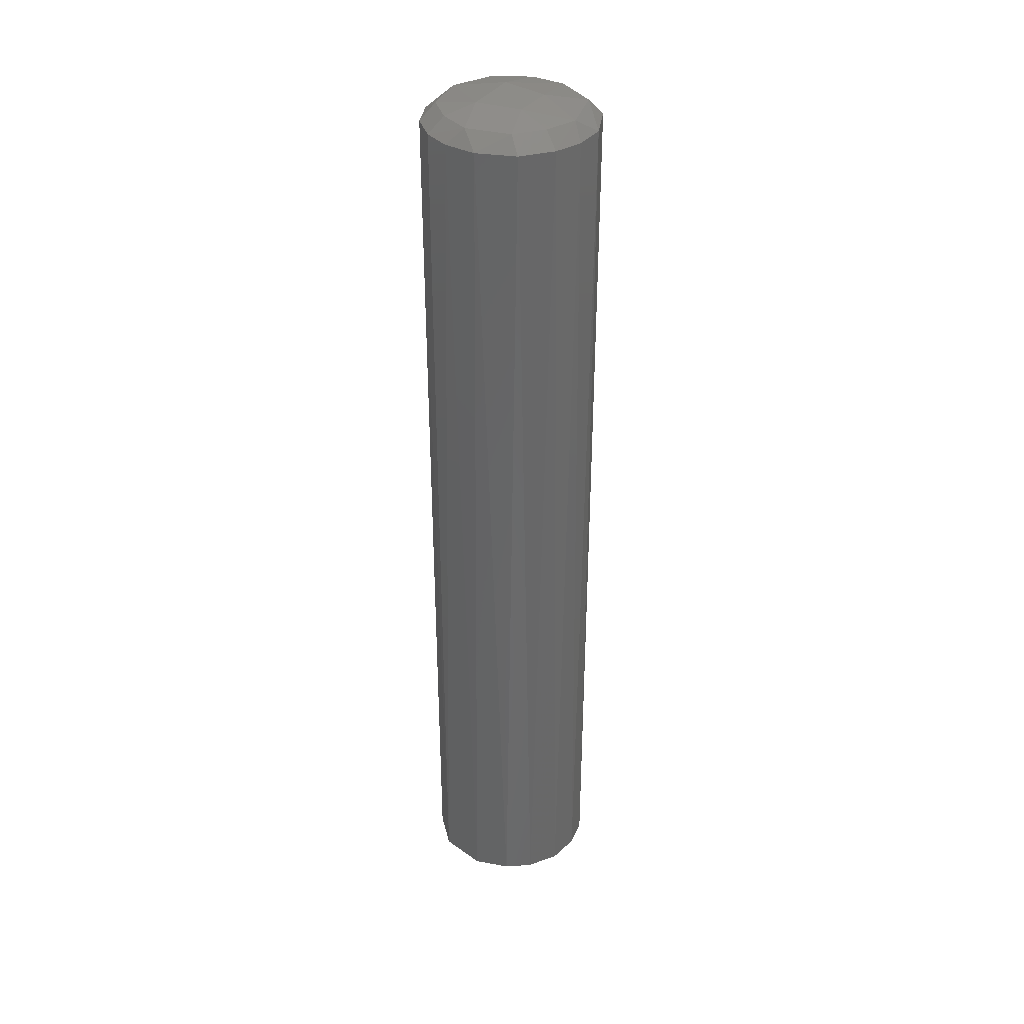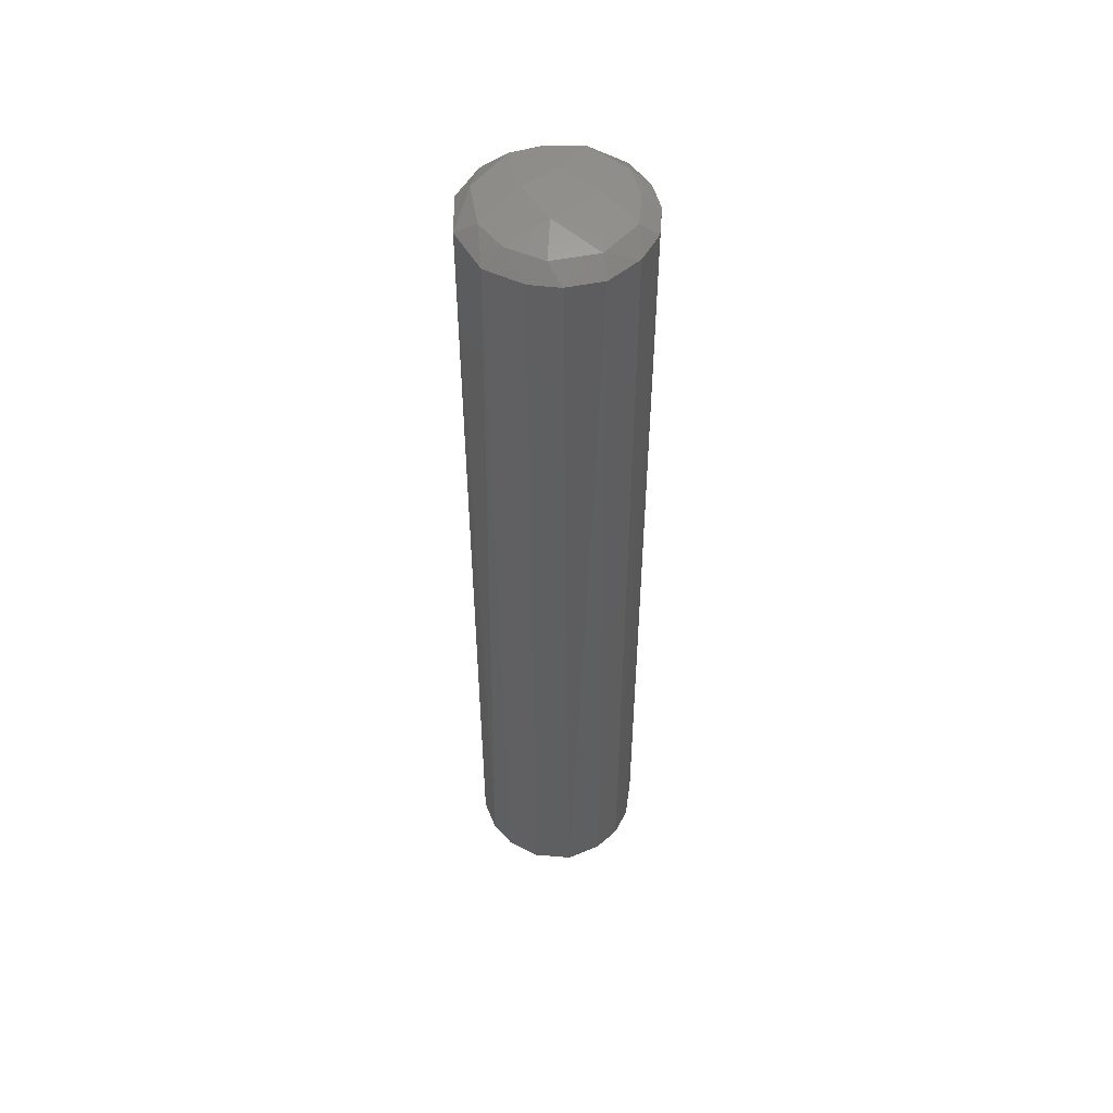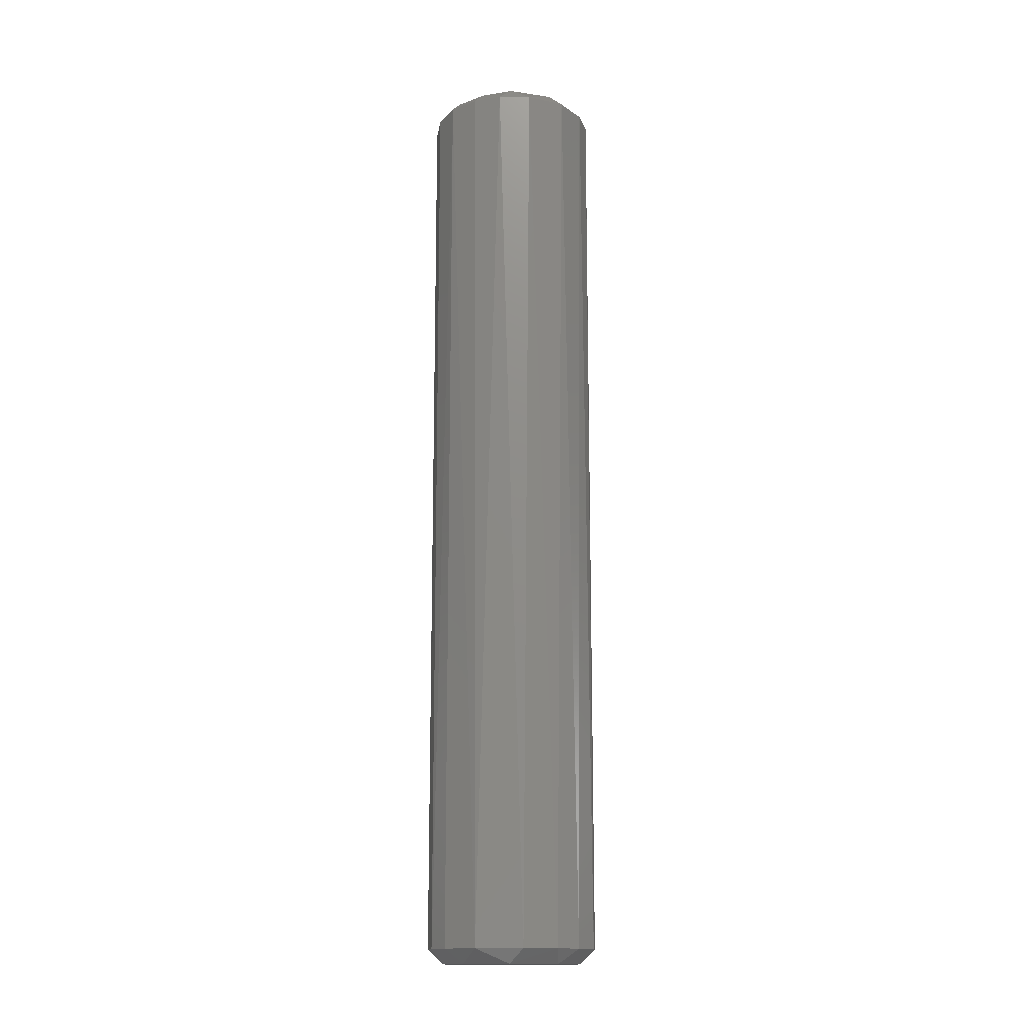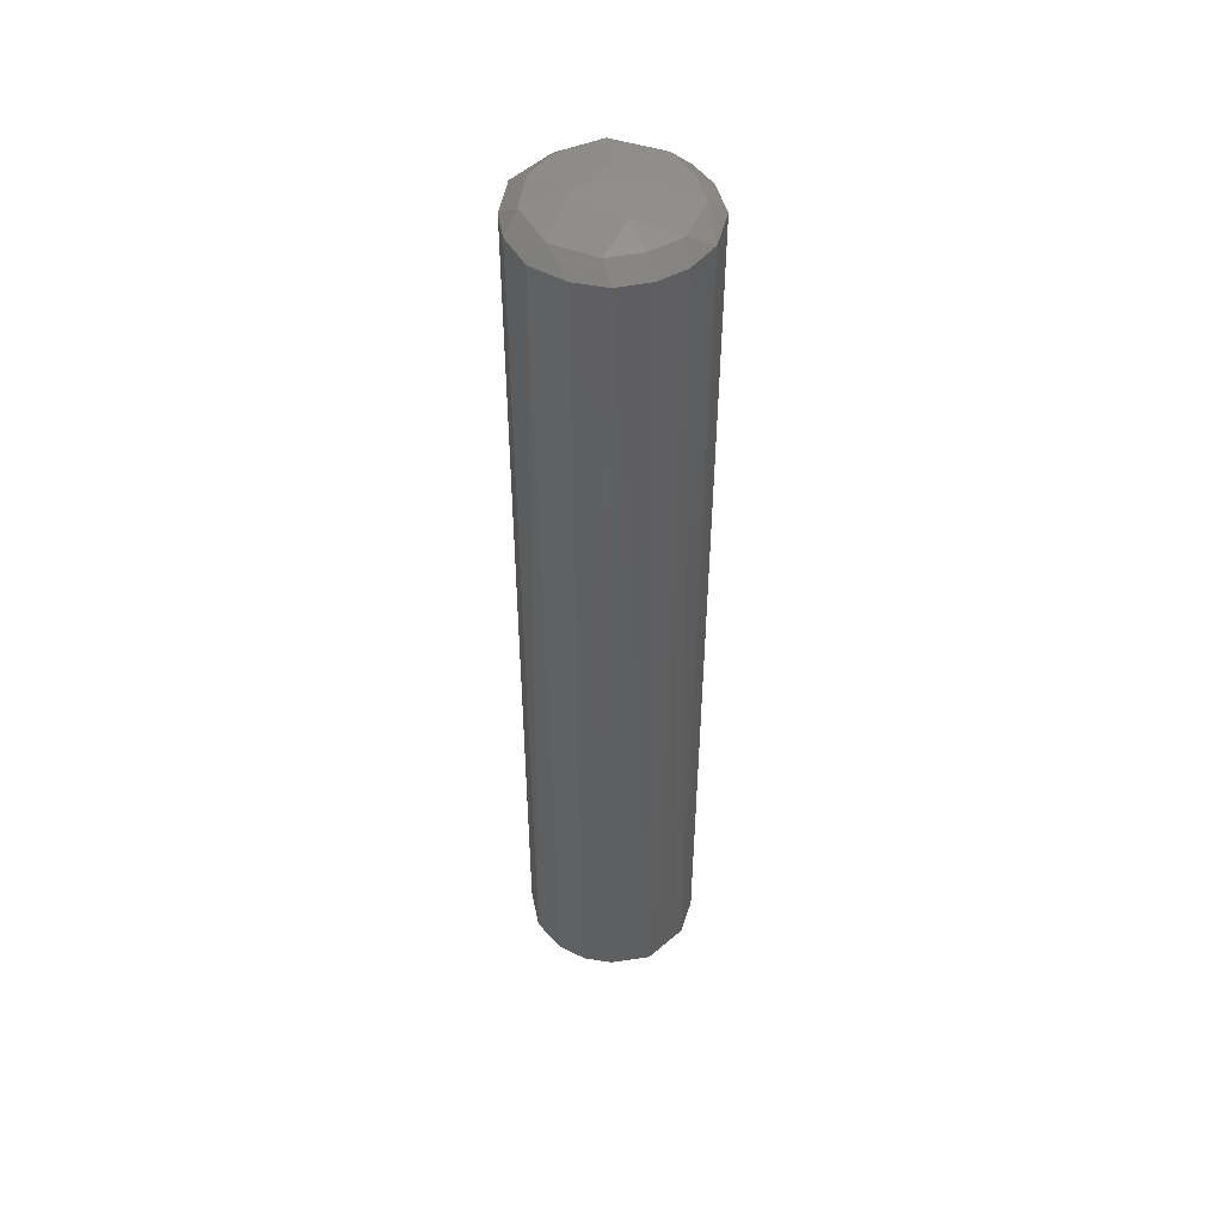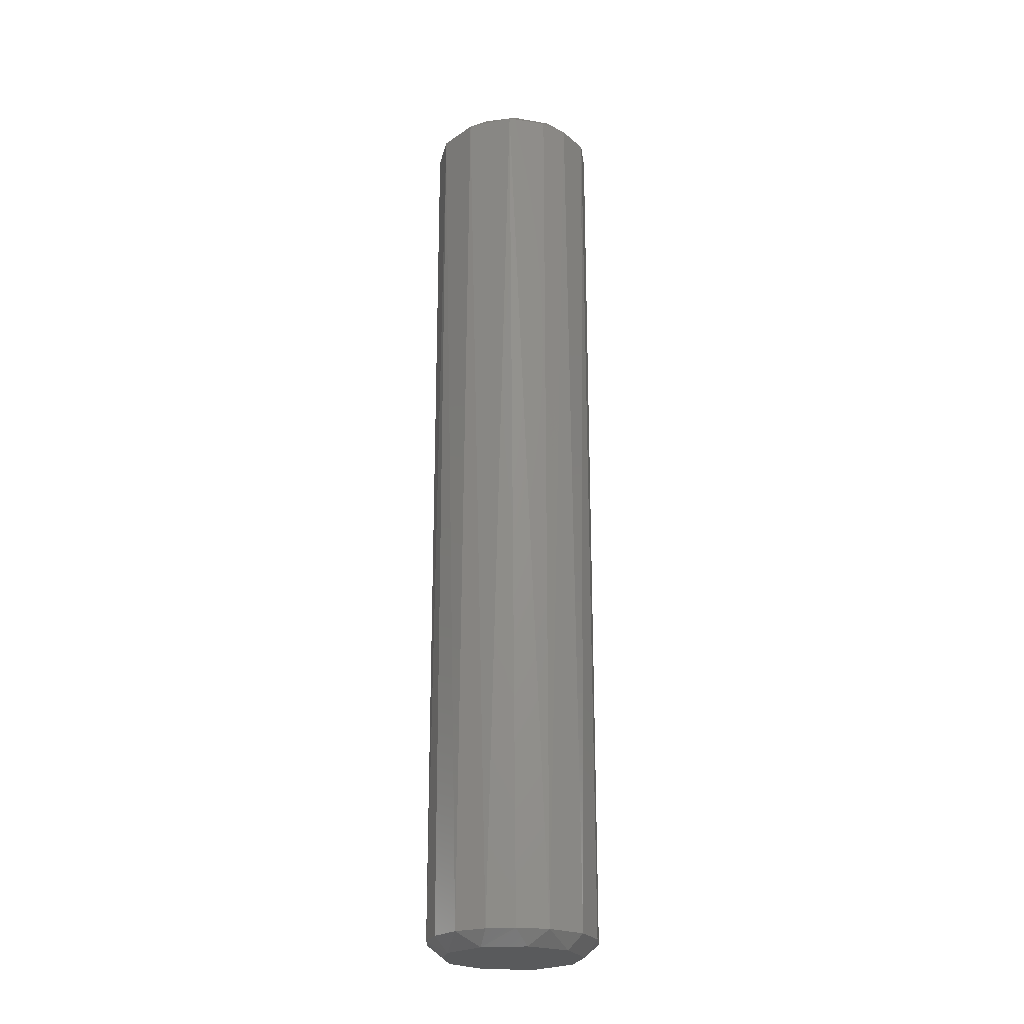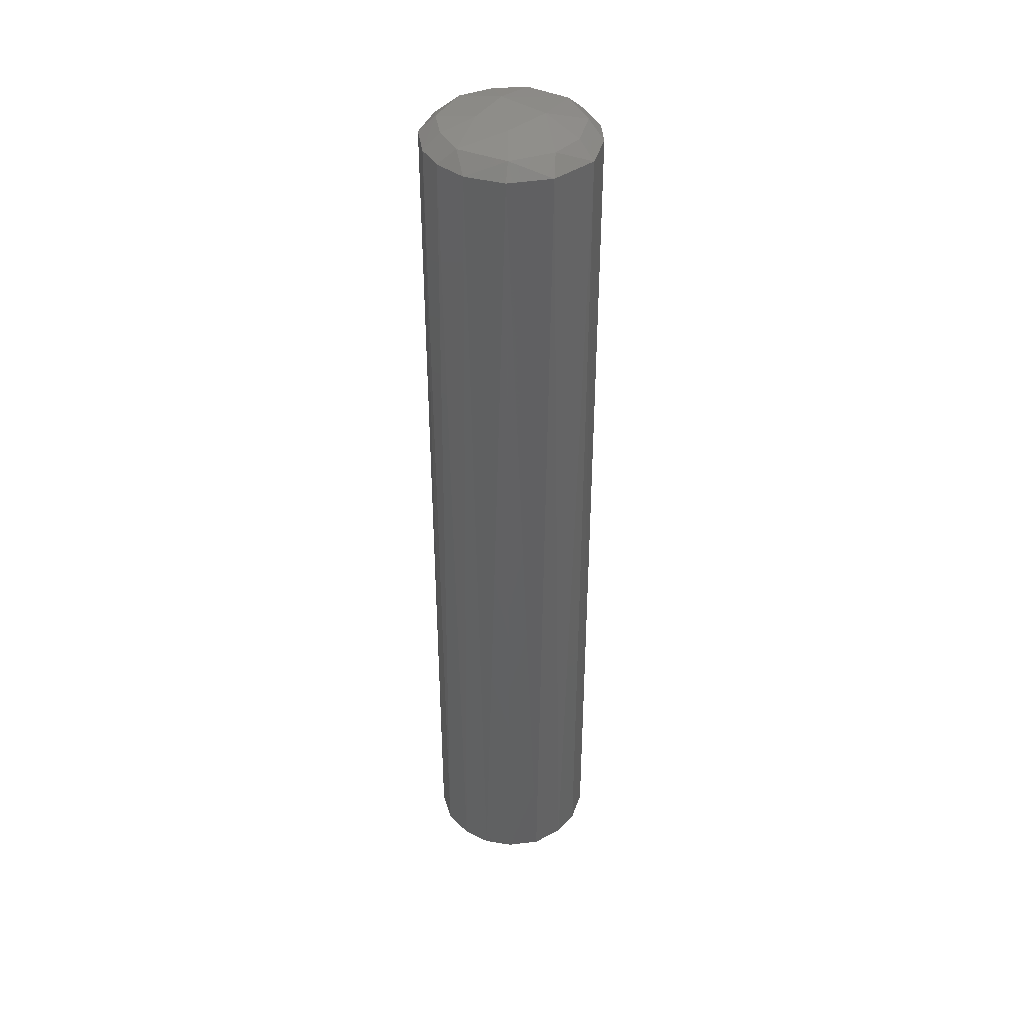
<metadata>
{"format":"stl","ext":"stl","renderer":"f3d","projection":"perspective","resolution":1024,"background":"white","views":[{"elev":35.5,"azim":-67.2,"up":"+Z"},{"elev":52.2,"azim":133.5,"up":"+Z"},{"elev":-15.1,"azim":-103.0,"up":"+Z"},{"elev":48.9,"azim":-153.4,"up":"+Z"},{"elev":-23.5,"azim":92.1,"up":"+Z"},{"elev":40.4,"azim":32.5,"up":"+Z"}]}
</metadata>
<code>
# stl→obj: 56 verts, 108 faces
v -0.05961 0.005711 0.01
v -0.05564 -0.019 0.01
v -0.05928 -2.837e-17 0.64
v 0.0606 7.055e-17 0.64
v 0.04758 0.003841 0.65
v 0.04392 -0.01871 0.65
v -0.02946 -0.05144 0.01
v -0.03694 -0.04574 0.64
v -0.04613 -0.03645 0.01
v 0.02519 -0.04363 0.65
v 0.05099 -0.0314 0.64
v 0.018 0.01157 0.6559
v 0.009818 -0.01903 0.6552
v -0.04744 0.0116 0.65
v -0.05455 0.02192 0.64
v 0.02432 -0.04213 -0.0001649
v 0.01178 -0.0576 0.01
v 0.001891 -0.04692 -2.734e-06
v 0.05321 0.02612 0.01
v 0.04068 0.04245 0.64
v 0.0525 0.02647 0.64
v -0.0432 -0.02267 -6.481e-05
v -0.02089 -0.04401 -0.0001185
v 0.03029 -0.05039 0.01
v -0.01834 0.01672 0.6551
v -0.01772 -0.01432 0.655
v 0.002516 -0.05922 0.64
v 0.0292 -0.05228 0.64
v 0.03906 0.02935 0.65
v 0.01359 0.04693 0.65
v 0.01995 0.05646 0.64
v 0.03612 0.04776 0.01
v 0.013 0.05734 0.01
v 0.05674 -0.01542 0.01
v -0.009774 -0.04788 0.65
v -0.0297 -0.03637 0.65
v -0.04834 0.03655 0.01
v -0.04413 0.03884 0.64
v -0.01707 0.0457 0.65
v -0.004986 0.05858 0.64
v -0.02669 0.05293 0.64
v -0.05347 -0.02696 0.64
v -0.04495 -0.01915 0.65
v -0.008086 -0.05823 0.01
v -0.01959 -0.05544 0.64
v 0.001961 0.04873 -7.554e-05
v -0.02736 0.04026 -6.07e-05
v -0.006849 0.05839 0.01
v -0.03504 0.03141 0.65
v 0.05863 0.004364 0.01
v 0.04485 -0.01909 -9.111e-05
v 0.04728 -0.03575 0.01
v -0.04882 0.01271 -0.0001759
v -0.02591 0.05278 0.01
v 0.04733 0.01154 -8.715e-05
v 0.03102 0.0377 -8.707e-05
f 1 2 3
f 4 5 6
f 7 8 9
f 10 11 6
f 12 13 6
f 14 15 3
f 16 17 18
f 19 20 21
f 22 23 9
f 16 24 17
f 12 25 26
f 10 27 28
f 29 21 20
f 12 29 30
f 31 32 33
f 4 11 34
f 35 36 8
f 37 15 38
f 39 40 41
f 1 3 15
f 42 8 43
f 17 44 18
f 7 44 45
f 14 38 15
f 31 40 30
f 4 6 11
f 46 47 48
f 10 13 35
f 41 38 49
f 4 34 50
f 31 30 20
f 31 20 32
f 35 8 45
f 28 27 17
f 12 30 25
f 10 6 13
f 10 35 27
f 35 26 36
f 16 51 52
f 53 22 2
f 37 47 53
f 11 52 34
f 27 45 44
f 43 8 36
f 27 44 17
f 25 49 14
f 41 48 54
f 51 55 50
f 46 56 47
f 37 53 1
f 12 26 13
f 51 50 34
f 4 21 5
f 23 18 44
f 22 51 18
f 42 2 9
f 23 7 9
f 55 19 50
f 51 34 52
f 41 40 48
f 32 20 19
f 25 30 39
f 25 39 49
f 30 40 39
f 53 56 22
f 4 50 19
f 28 24 52
f 31 33 40
f 37 1 15
f 43 14 3
f 7 45 8
f 12 6 5
f 29 5 21
f 43 36 26
f 14 49 38
f 12 5 29
f 53 47 56
f 46 48 33
f 25 14 26
f 22 9 2
f 46 33 56
f 37 41 54
f 37 38 41
f 10 28 11
f 30 29 20
f 4 19 21
f 43 26 14
f 37 54 47
f 53 2 1
f 16 52 24
f 39 41 49
f 42 43 3
f 56 19 55
f 47 54 48
f 48 40 33
f 42 3 2
f 23 44 7
f 35 45 27
f 32 19 56
f 28 17 24
f 51 56 55
f 11 28 52
f 22 56 51
f 42 9 8
f 16 18 51
f 22 18 23
f 35 13 26
f 32 56 33

</code>
